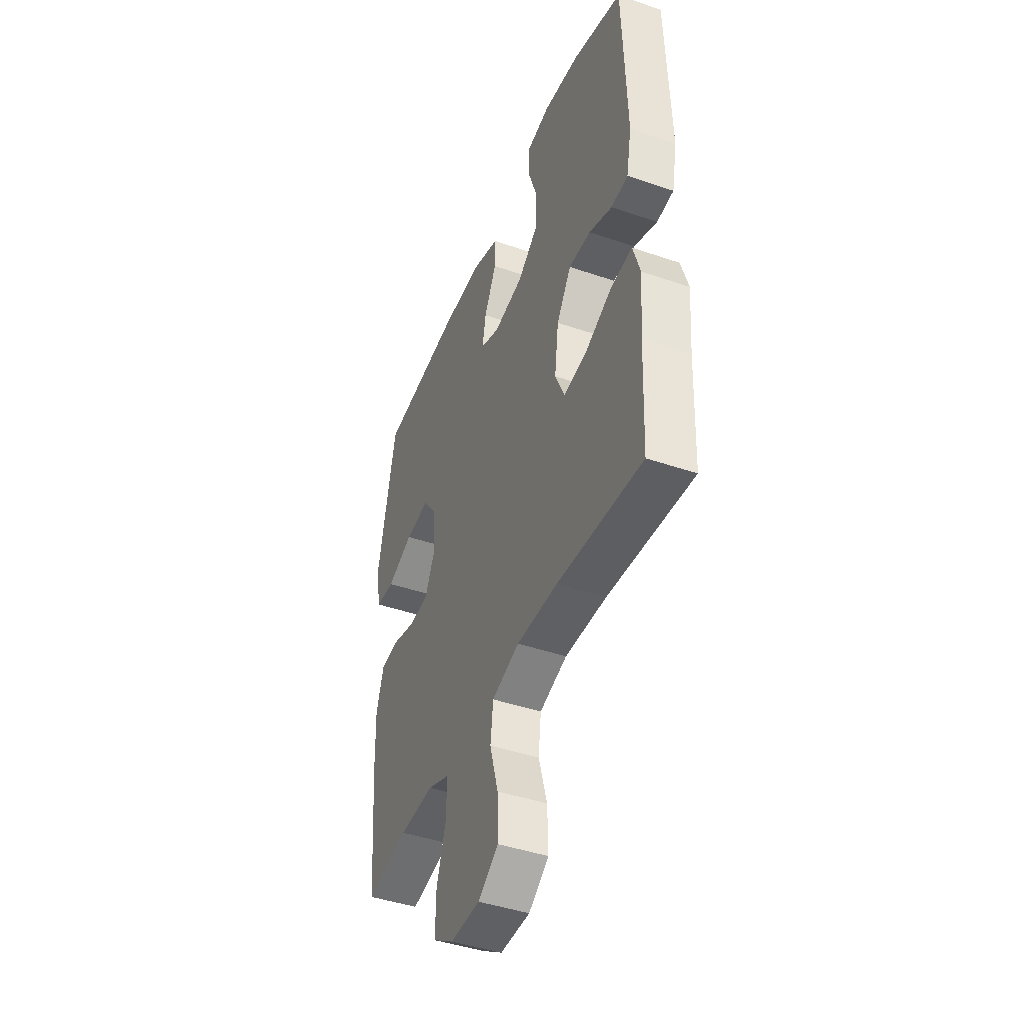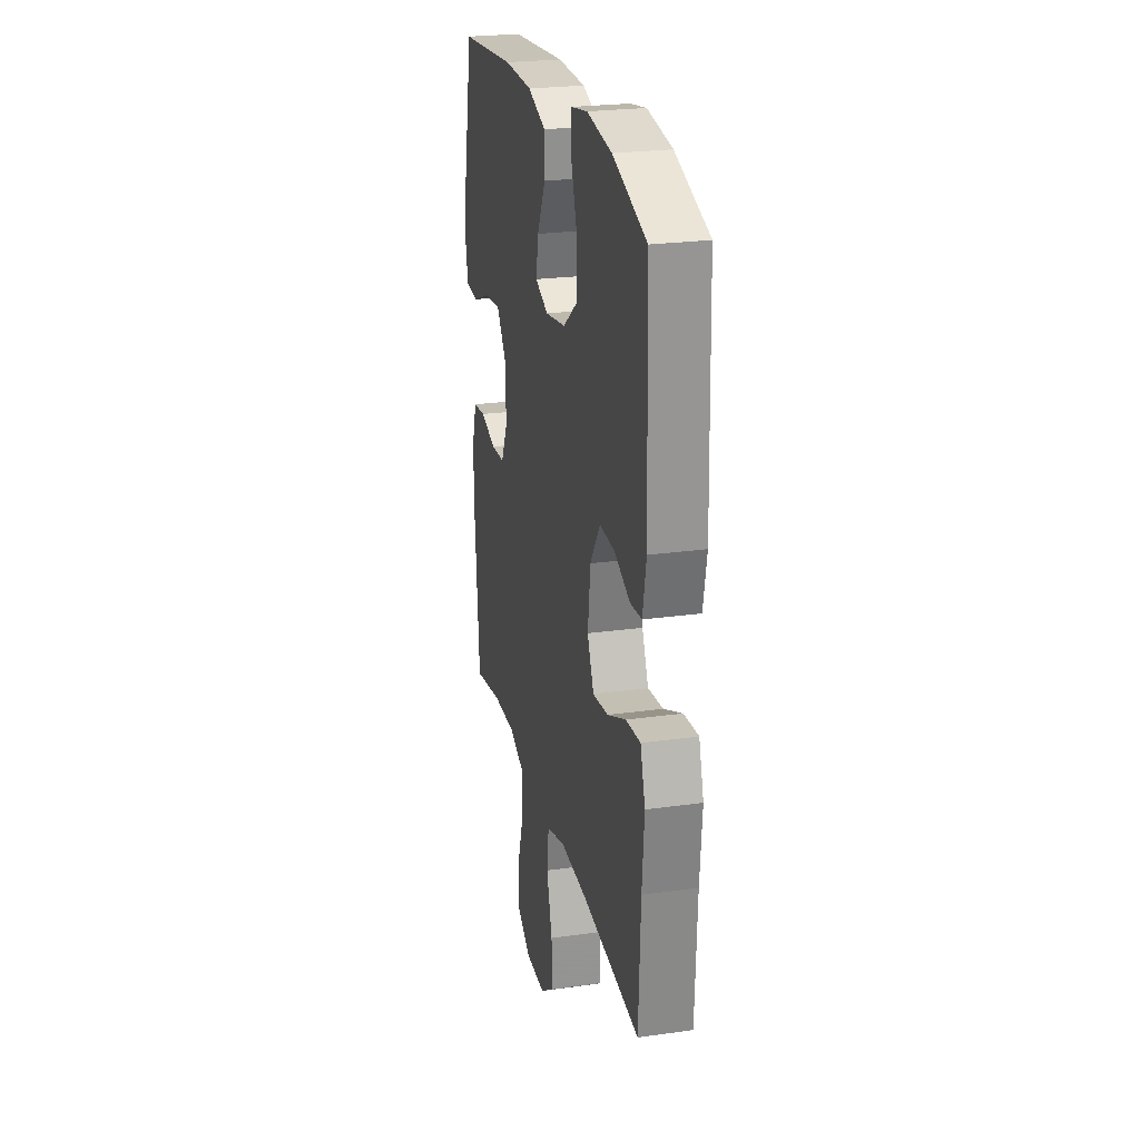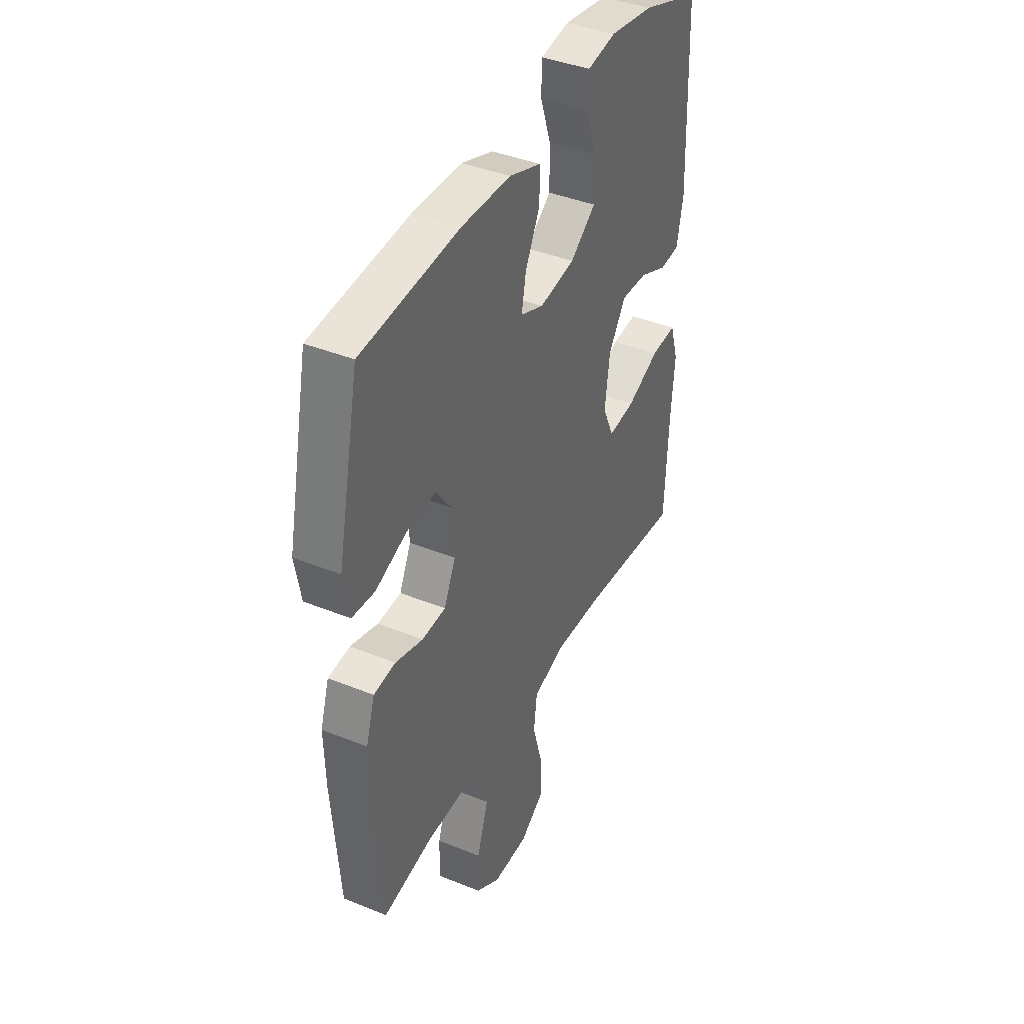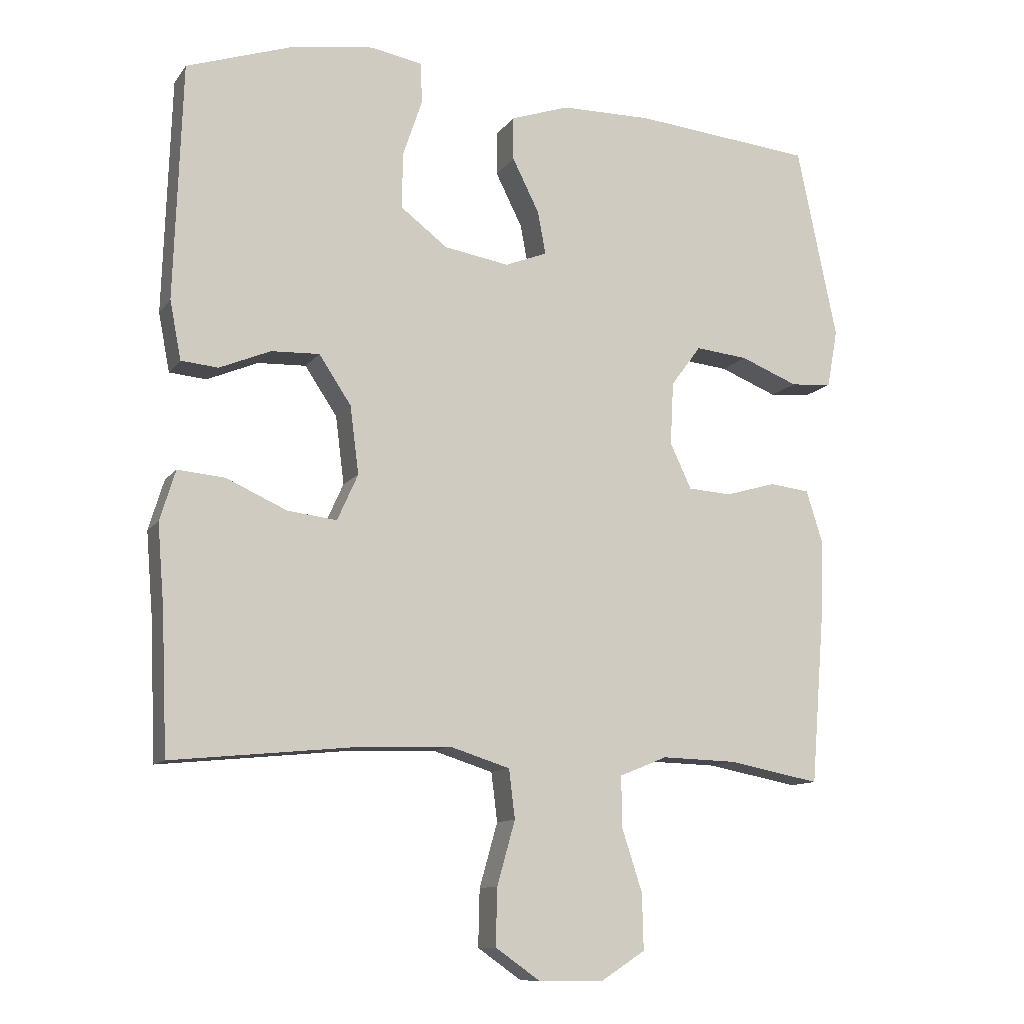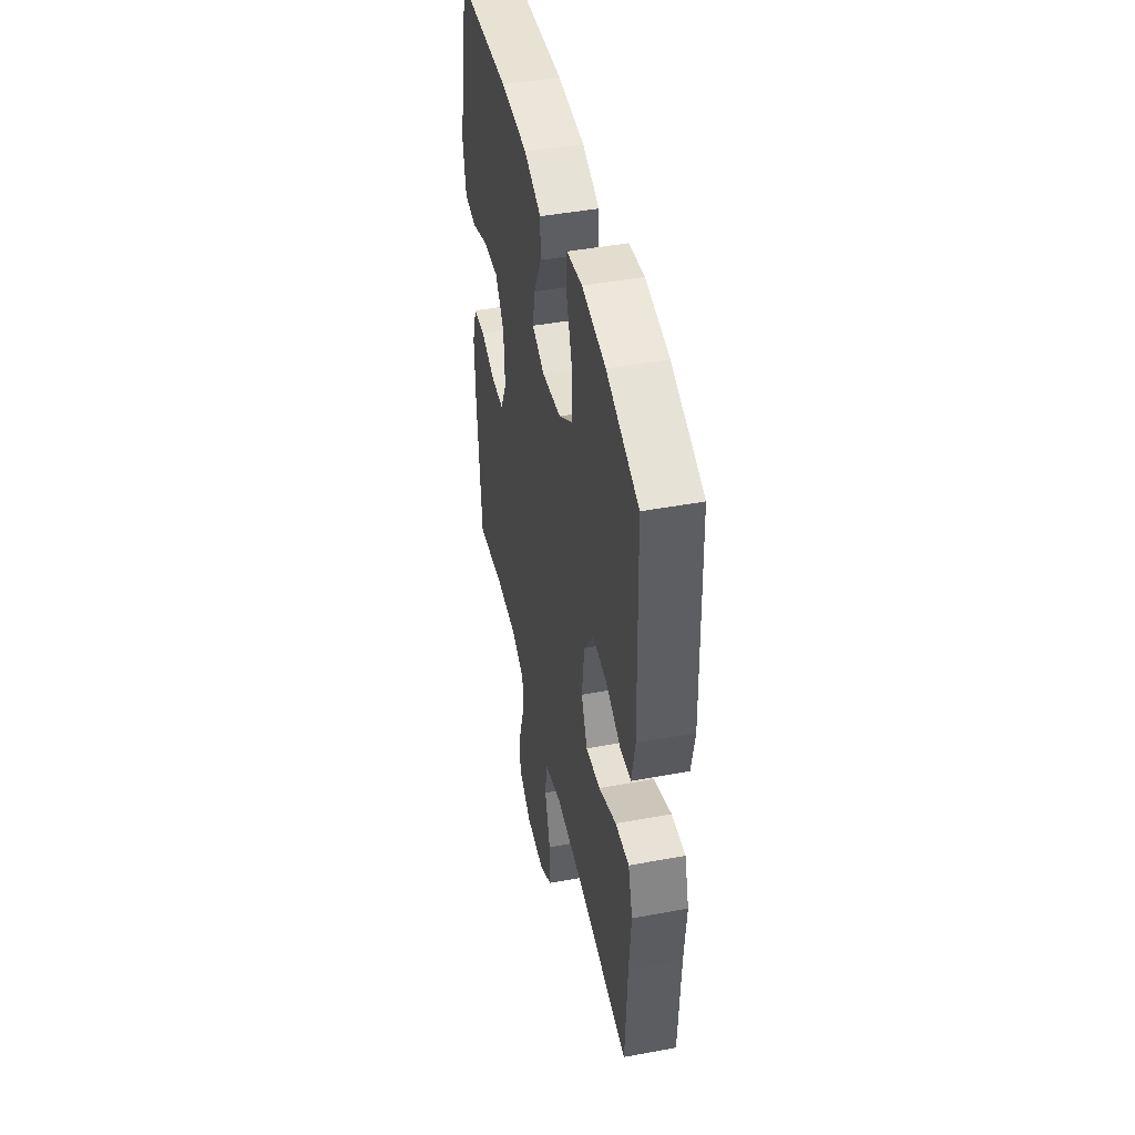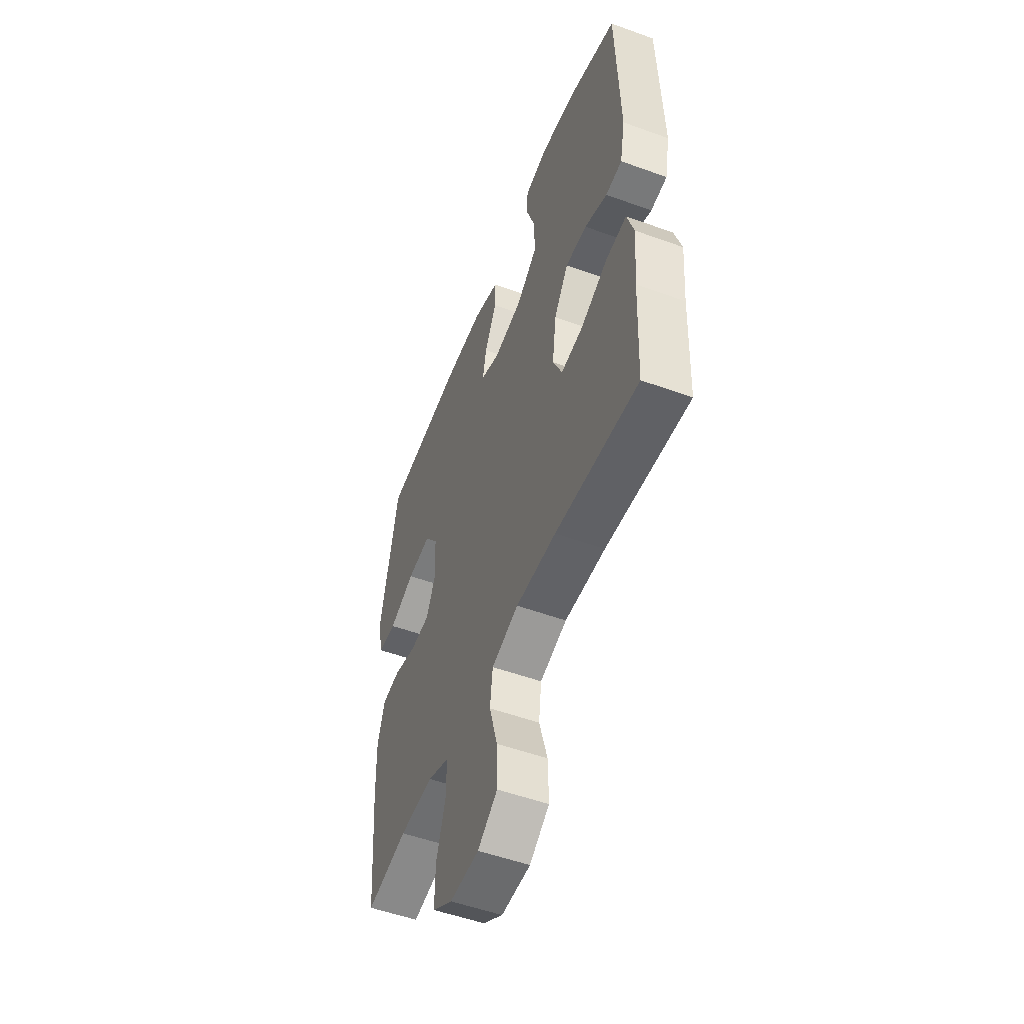
<metadata>
{"format":"obj","ext":"obj","renderer":"f3d","projection":"perspective","resolution":1024,"background":"white","views":[{"elev":-44.0,"azim":68.1,"up":"+Z"},{"elev":24.6,"azim":77.1,"up":"+Z"},{"elev":40.4,"azim":-63.5,"up":"+Z"},{"elev":-11.3,"azim":158.3,"up":"+Z"},{"elev":45.7,"azim":78.0,"up":"+Z"},{"elev":-52.7,"azim":68.7,"up":"+Z"}]}
</metadata>
<code>
v 0.5 0.07 -0.5
v 0.223 0.07 -0.472
v 0.088 0.07 -0.467
v -0.002 0.07 -0.495
v -0.011 0.07 -0.568
v 0.016 0.07 -0.663
v 0.018 0.07 -0.748
v -0.048 0.07 -0.794
v -0.145 0.07 -0.795
v -0.212 0.07 -0.752
v -0.21 0.07 -0.669
v -0.179 0.07 -0.574
v -0.179 0.07 -0.5
v -0.25 0.07 -0.471
v -0.363 0.07 -0.474
v -0.5 0.07 -0.5
v -0.521 0.07 -0.241
v -0.524 0.07 -0.126
v -0.5 0.07 -0.05
v -0.44 0.07 -0.043
v -0.364 0.07 -0.065
v -0.299 0.07 -0.061
v -0.267 0.07 0.007
v -0.272 0.07 0.101
v -0.317 0.07 0.162
v -0.396 0.07 0.154
v -0.482 0.07 0.12
v -0.544 0.07 0.125
v -0.56 0.07 0.212
v -0.5 0.07 0.5
v -0.232 0.07 0.525
v -0.096 0.07 0.523
v -0.009 0.07 0.493
v -0.009 0.07 0.428
v -0.049 0.07 0.348
v -0.061 0.07 0.284
v 0.002 0.07 0.259
v 0.099 0.07 0.275
v 0.169 0.07 0.328
v 0.168 0.07 0.411
v 0.139 0.07 0.497
v 0.141 0.07 0.558
v 0.219 0.07 0.572
v 0.338 0.07 0.555
v 0.5 0.07 0.5
v 0.512 0.07 0.148
v 0.495 0.07 0.061
v 0.44 0.07 0.056
v 0.364 0.07 0.088
v 0.292 0.07 0.091
v 0.244 0.07 0.019
v 0.231 0.07 -0.082
v 0.262 0.07 -0.151
v 0.336 0.07 -0.142
v 0.426 0.07 -0.102
v 0.496 0.07 -0.096
v 0.519 0.07 -0.171
v 0.509 0.07 -0.292
v 0.5 0 -0.5
v 0.223 0 -0.472
v 0.088 0 -0.467
v -0.002 0 -0.495
v -0.011 0 -0.568
v 0.016 0 -0.663
v 0.018 0 -0.748
v -0.048 0 -0.794
v -0.145 0 -0.795
v -0.212 0 -0.752
v -0.21 0 -0.669
v -0.179 0 -0.574
v -0.179 0 -0.5
v -0.25 0 -0.471
v -0.363 0 -0.474
v -0.5 0 -0.5
v -0.521 0 -0.241
v -0.524 0 -0.126
v -0.5 0 -0.05
v -0.44 0 -0.043
v -0.364 0 -0.065
v -0.299 0 -0.061
v -0.267 0 0.007
v -0.272 0 0.101
v -0.317 0 0.162
v -0.396 0 0.154
v -0.482 0 0.12
v -0.544 0 0.125
v -0.56 0 0.212
v -0.5 0 0.5
v -0.232 0 0.525
v -0.096 0 0.523
v -0.009 0 0.493
v -0.009 0 0.428
v -0.049 0 0.348
v -0.061 0 0.284
v 0.002 0 0.259
v 0.099 0 0.275
v 0.169 0 0.328
v 0.168 0 0.411
v 0.139 0 0.497
v 0.141 0 0.558
v 0.219 0 0.572
v 0.338 0 0.555
v 0.5 0 0.5
v 0.512 0 0.148
v 0.495 0 0.061
v 0.44 0 0.056
v 0.364 0 0.088
v 0.292 0 0.091
v 0.244 0 0.019
v 0.231 0 -0.082
v 0.262 0 -0.151
v 0.336 0 -0.142
v 0.426 0 -0.102
v 0.496 0 -0.096
v 0.519 0 -0.171
v 0.509 0 -0.292
f 56 57 58
f 55 56 58
f 54 55 58
f 58 1 2
f 54 58 2
f 53 54 2
f 52 53 2 3
f 51 52 3 4
f 47 48 49
f 46 47 49
f 45 46 49
f 44 45 49
f 43 44 49
f 42 43 49
f 41 42 49
f 40 41 49
f 39 40 49 50
f 38 39 50 51
f 33 34 35
f 32 33 35
f 31 32 35
f 30 31 35
f 29 30 35
f 28 29 35
f 27 28 35
f 26 27 35
f 25 26 35 36
f 24 25 36 37
f 19 20 21
f 18 19 21
f 17 18 21
f 16 17 21
f 15 16 21
f 14 15 21 22
f 13 14 22 23
f 10 11 12
f 9 10 12
f 8 9 12
f 7 8 12
f 6 7 12
f 5 6 12
f 4 5 12 13
f 37 38 51
f 24 37 51
f 23 24 51
f 13 23 51
f 4 13 51
f 116 115 114
f 116 114 113
f 116 113 112
f 60 59 116
f 60 116 112
f 60 112 111
f 61 60 111 110
f 62 61 110 109
f 107 106 105
f 107 105 104
f 107 104 103
f 107 103 102
f 107 102 101
f 107 101 100
f 107 100 99
f 107 99 98
f 108 107 98 97
f 109 108 97 96
f 93 92 91
f 93 91 90
f 93 90 89
f 93 89 88
f 93 88 87
f 93 87 86
f 93 86 85
f 93 85 84
f 94 93 84 83
f 95 94 83 82
f 79 78 77
f 79 77 76
f 79 76 75
f 79 75 74
f 79 74 73
f 80 79 73 72
f 81 80 72 71
f 70 69 68
f 70 68 67
f 70 67 66
f 70 66 65
f 70 65 64
f 70 64 63
f 71 70 63 62
f 109 96 95
f 109 95 82
f 109 82 81
f 109 81 71
f 109 71 62
f 1 59 60 2
f 2 60 61 3
f 3 61 62 4
f 4 62 63 5
f 5 63 64 6
f 6 64 65 7
f 7 65 66 8
f 8 66 67 9
f 9 67 68 10
f 10 68 69 11
f 11 69 70 12
f 12 70 71 13
f 13 71 72 14
f 14 72 73 15
f 15 73 74 16
f 16 74 75 17
f 17 75 76 18
f 18 76 77 19
f 19 77 78 20
f 20 78 79 21
f 21 79 80 22
f 22 80 81 23
f 23 81 82 24
f 24 82 83 25
f 25 83 84 26
f 26 84 85 27
f 27 85 86 28
f 28 86 87 29
f 29 87 88 30
f 30 88 89 31
f 31 89 90 32
f 32 90 91 33
f 33 91 92 34
f 34 92 93 35
f 35 93 94 36
f 36 94 95 37
f 37 95 96 38
f 38 96 97 39
f 39 97 98 40
f 40 98 99 41
f 41 99 100 42
f 42 100 101 43
f 43 101 102 44
f 44 102 103 45
f 45 103 104 46
f 46 104 105 47
f 47 105 106 48
f 48 106 107 49
f 49 107 108 50
f 50 108 109 51
f 51 109 110 52
f 52 110 111 53
f 53 111 112 54
f 54 112 113 55
f 55 113 114 56
f 56 114 115 57
f 57 115 116 58
f 58 116 59 1

</code>
